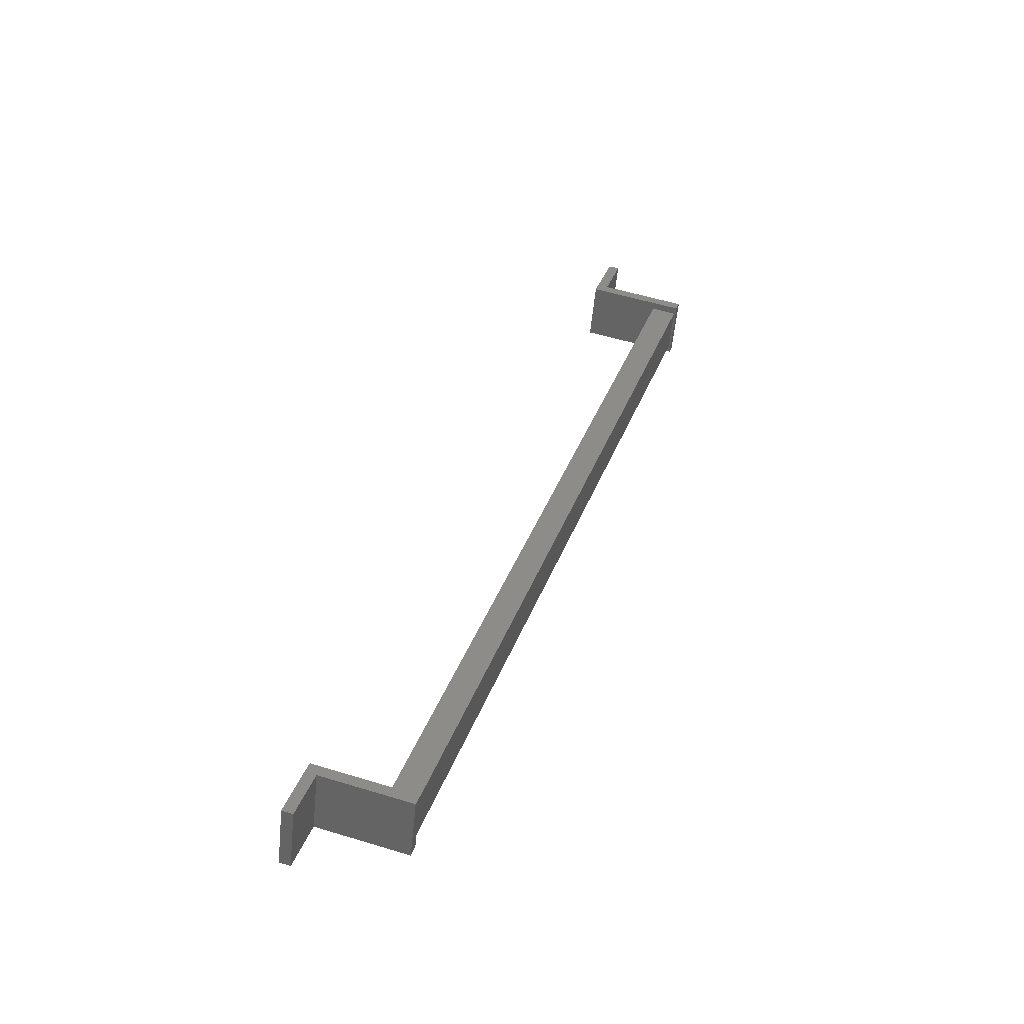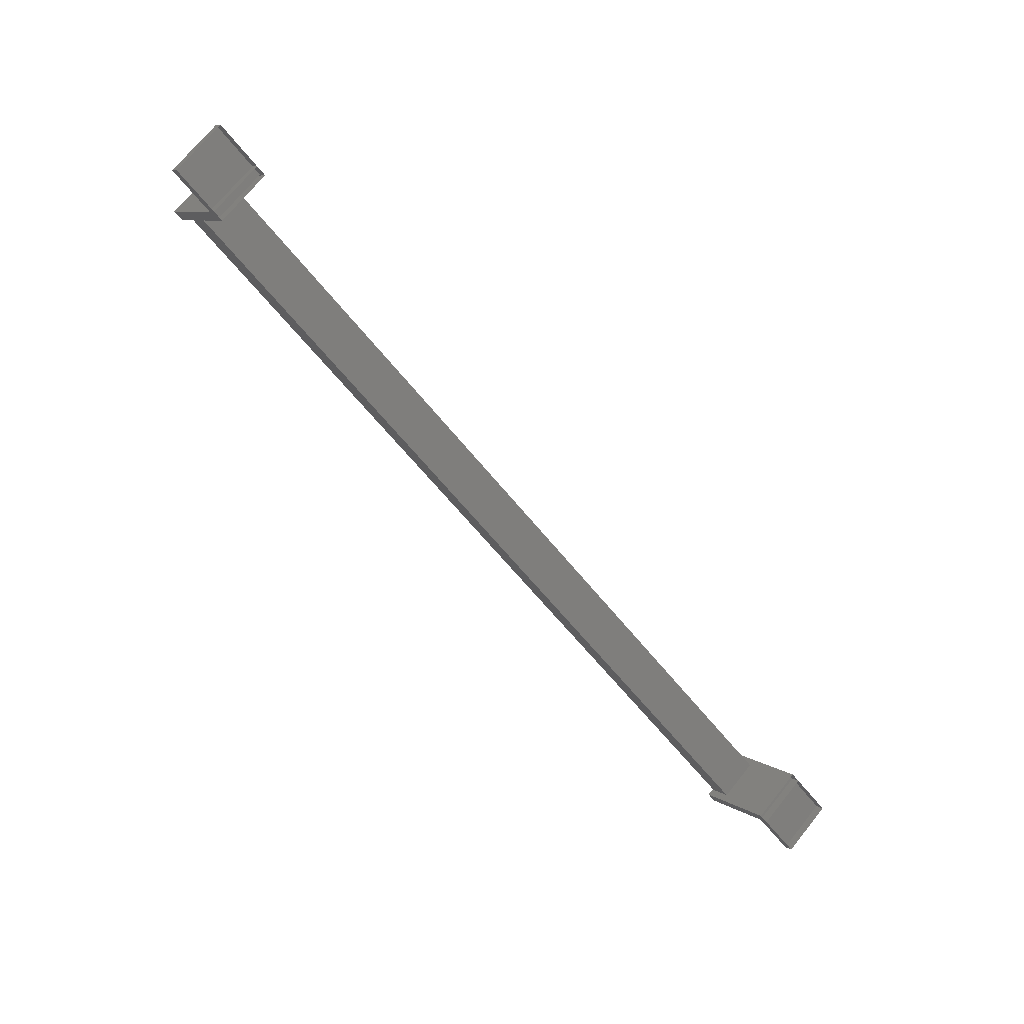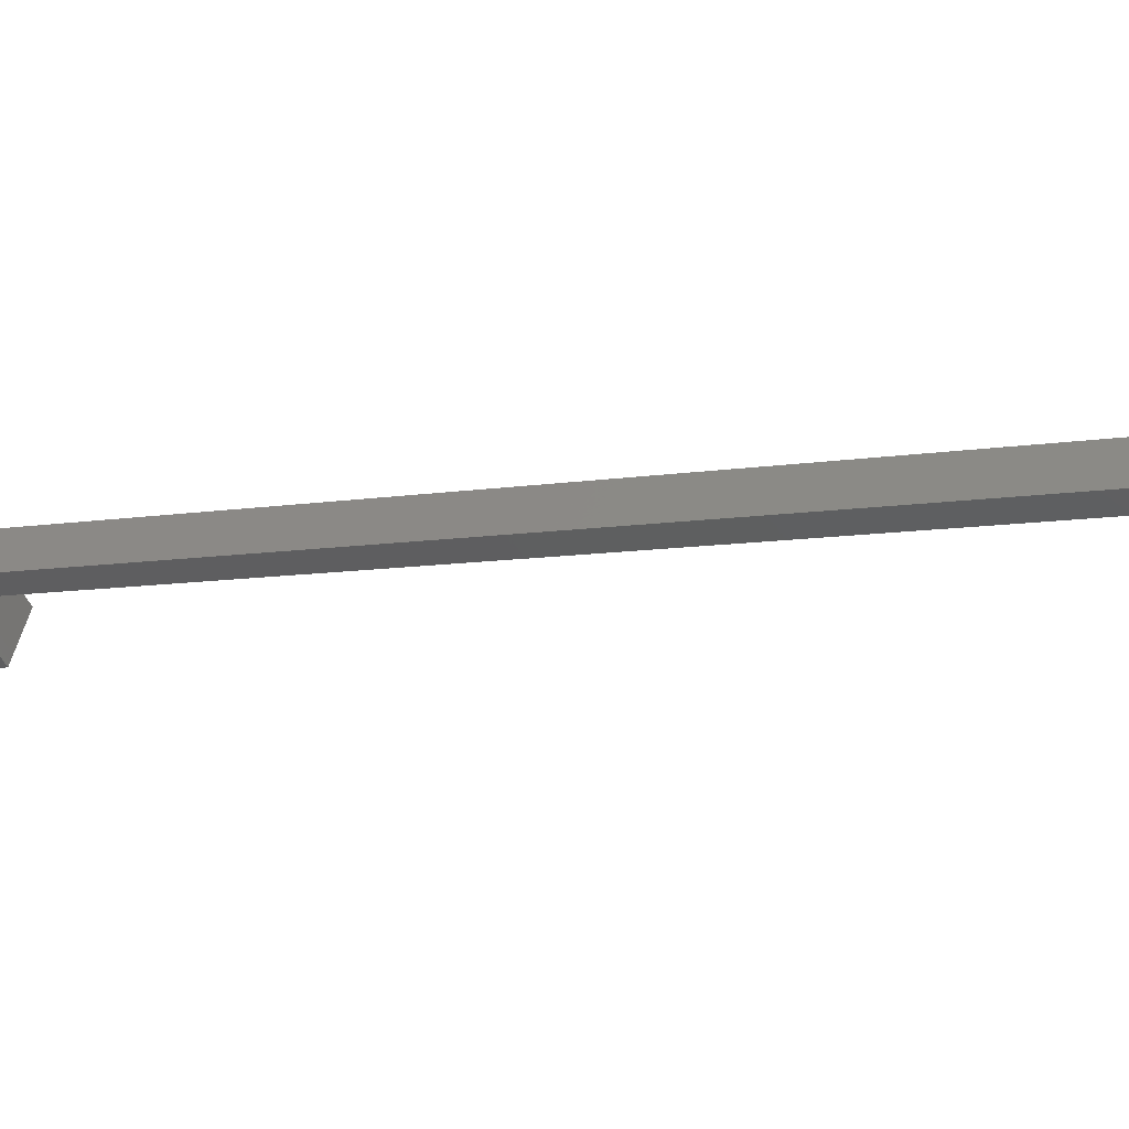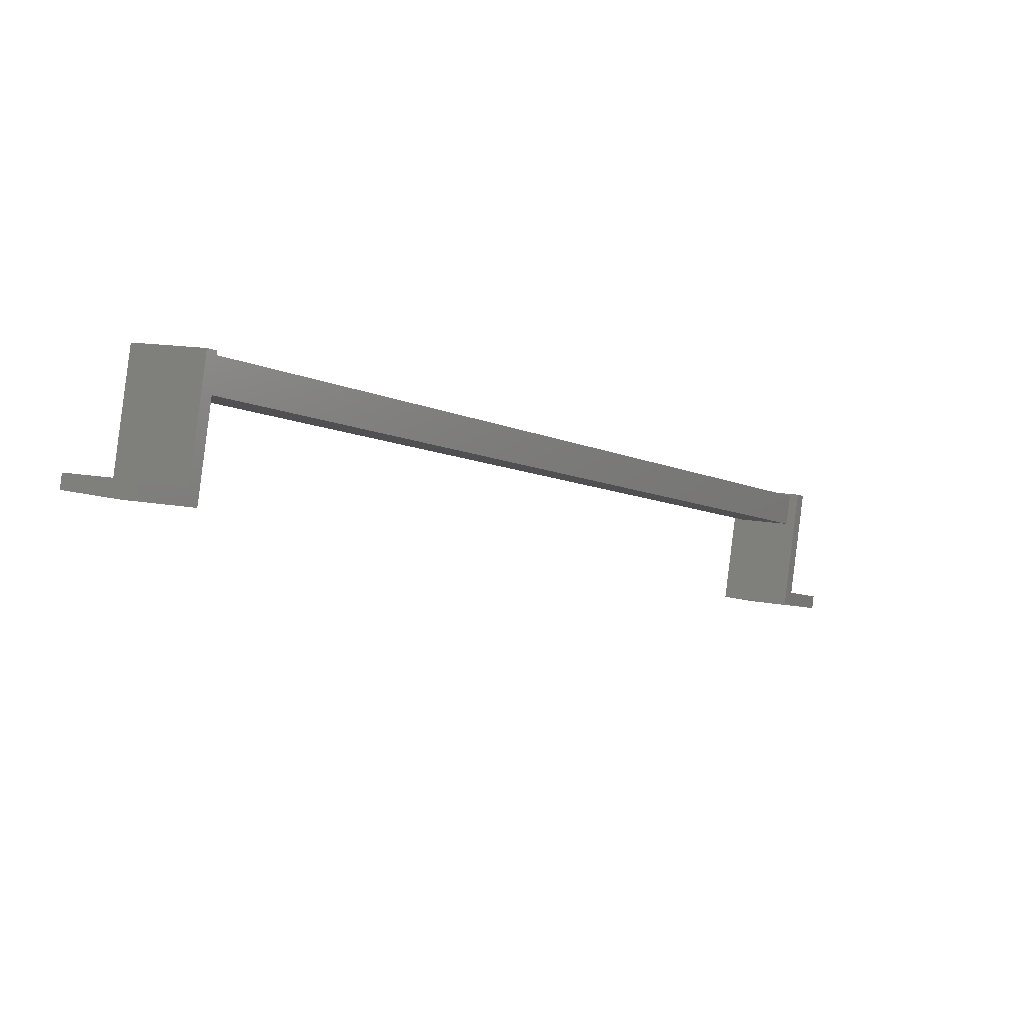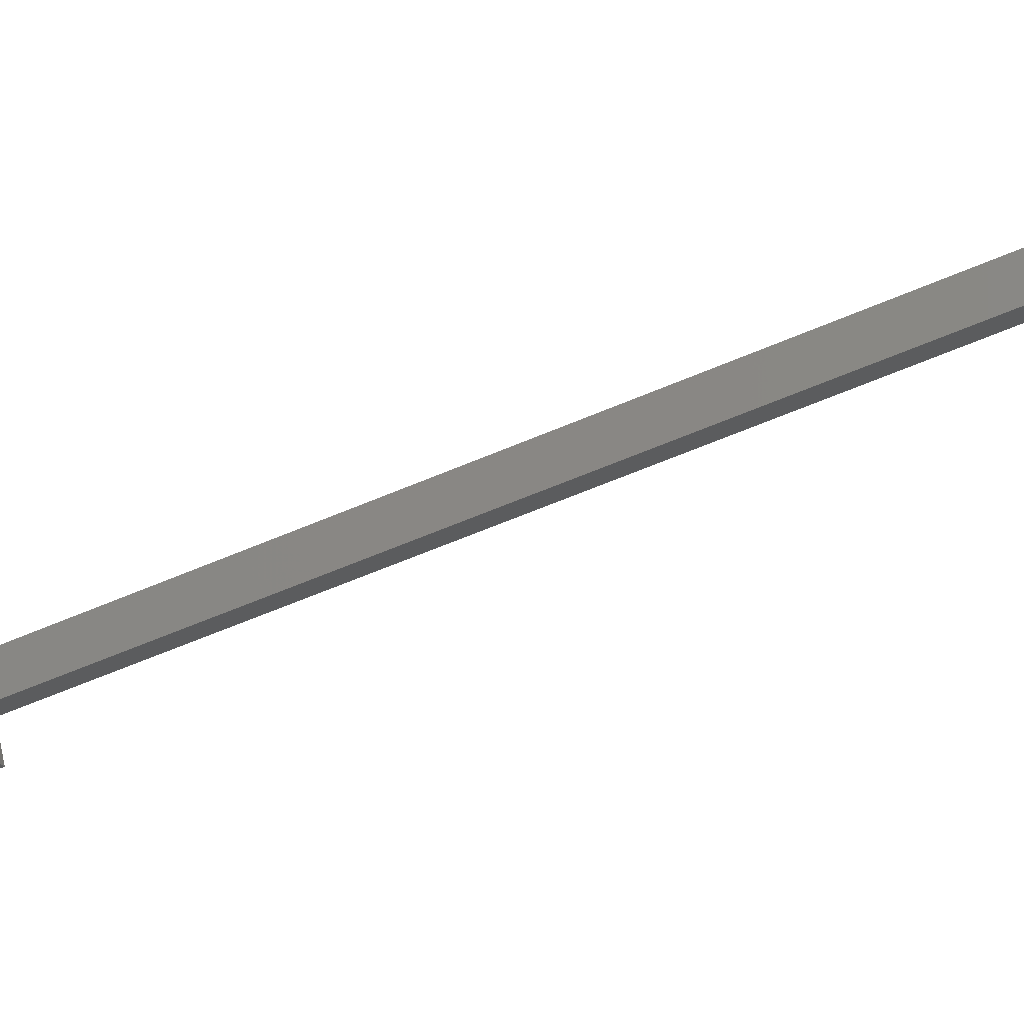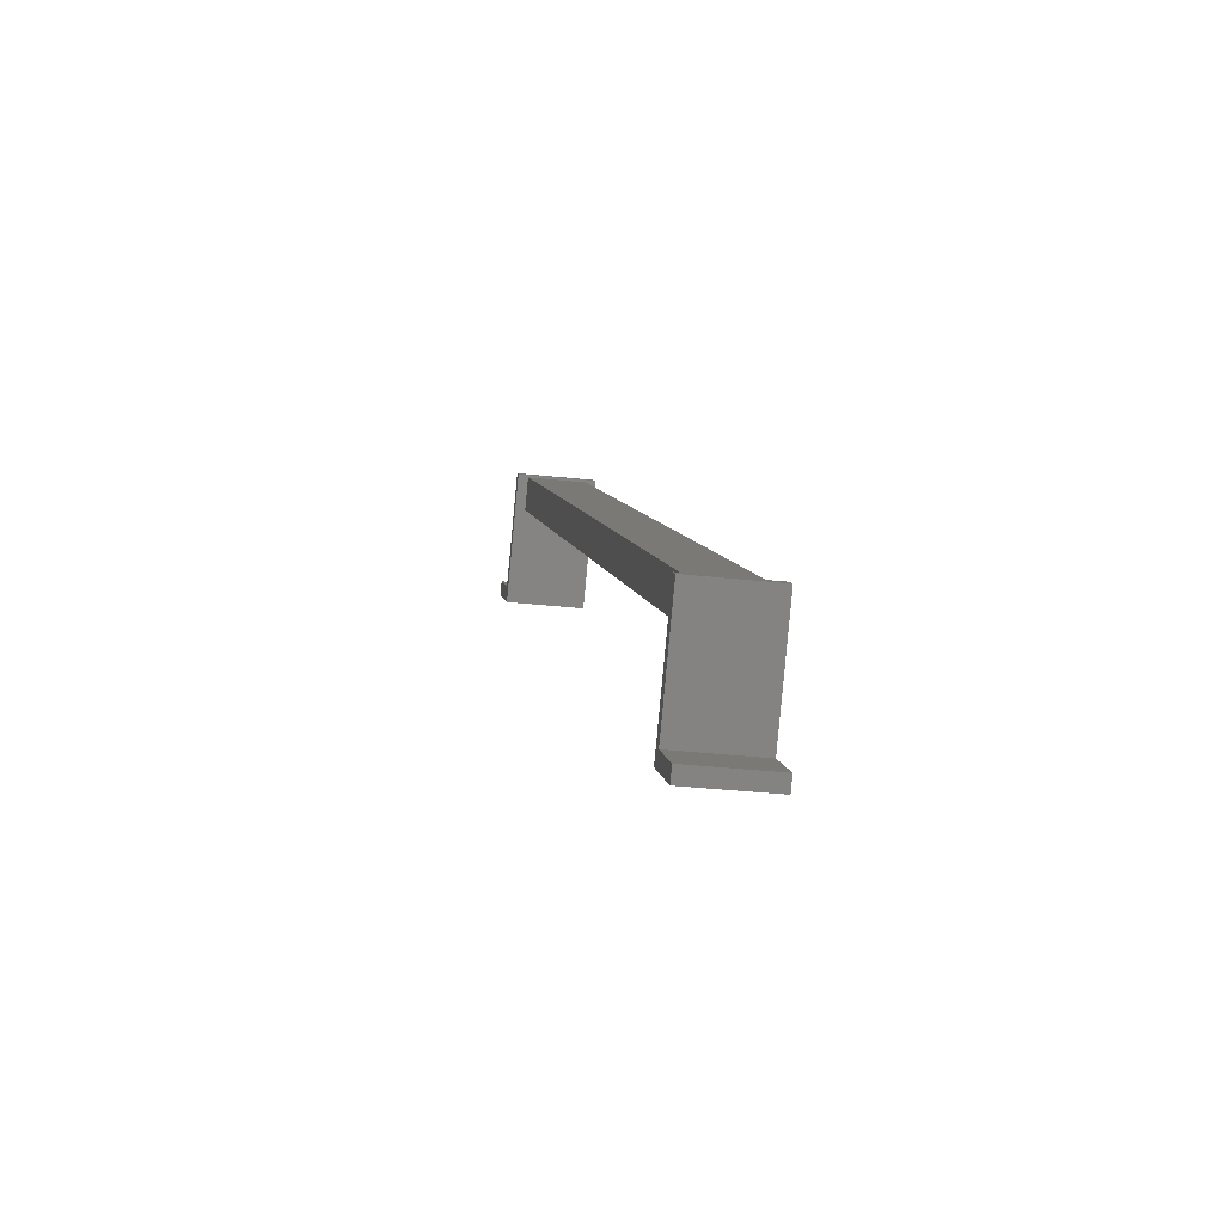
<metadata>
{"format":"stl","ext":"stl","renderer":"f3d","projection":"perspective","resolution":1024,"background":"white","views":[{"elev":-23.2,"azim":-93.0,"up":"+Y"},{"elev":28.8,"azim":140.5,"up":"+Y"},{"elev":47.6,"azim":70.6,"up":"+Z"},{"elev":15.8,"azim":179.0,"up":"+Z"},{"elev":59.0,"azim":44.5,"up":"+Z"},{"elev":-13.7,"azim":-39.2,"up":"+Z"}]}
</metadata>
<code>
# stl→obj: 40 verts, 44 faces
v -22.48 235.3 45.28
v -21.62 236.6 45.84
v -21.66 236.5 46.12
v -23.04 237.5 45.92
v -23.07 237.4 46.21
v -23.94 236 45.65
v -22.52 235.2 45.56
v -35.21 215.1 37.05
v -35.25 215.1 37.33
v -36.11 213.7 36.77
v -36.66 215.9 37.41
v -37.53 214.6 36.86
v -37.49 214.6 36.57
v -36.07 213.8 36.49
v -23.75 236.4 45.46
v -23.91 236.1 45.36
v -24.27 235.3 47.97
v -22.49 235.3 45.27
v -22.85 234.4 47.88
v -22.69 234.7 47.98
v -24.11 235.5 48.07
v -22.33 235.5 45.37
v -35.19 215.2 37.05
v -36.61 216 37.14
v -36.97 215.2 39.75
v -36.77 215.8 37.04
v -37.13 214.9 39.65
v -35.71 214.1 39.56
v -35.55 214.3 39.67
v -35.35 214.9 36.95
v -36.63 216 37.13
v -23.9 236.1 45.36
v -23.9 235.5 47.29
v -36.77 215.2 38.97
v -23.99 235.3 47.96
v -36.87 215 39.64
v -22.94 234.7 47.9
v -35.81 214.3 39.57
v -22.85 234.9 47.23
v -35.72 214.5 38.9
f 1 2 3
f 3 2 4
f 4 5 3
f 6 5 4
f 3 5 6
f 6 7 3
f 3 7 1
f 8 9 10
f 10 9 11
f 11 12 10
f 13 12 11
f 10 12 13
f 13 14 10
f 10 14 8
f 15 16 17
f 17 16 18
f 18 19 17
f 20 19 18
f 17 19 20
f 20 21 17
f 17 21 15
f 15 21 20
f 20 22 15
f 18 22 20
f 23 24 25
f 25 24 26
f 26 27 25
f 28 27 26
f 25 27 28
f 28 29 25
f 25 29 23
f 23 29 28
f 28 30 23
f 26 30 28
f 31 13 11
f 32 6 4
f 33 34 35
f 35 34 36
f 37 35 38
f 38 35 36
f 33 39 34
f 34 39 40
f 40 39 38
f 38 39 37

</code>
